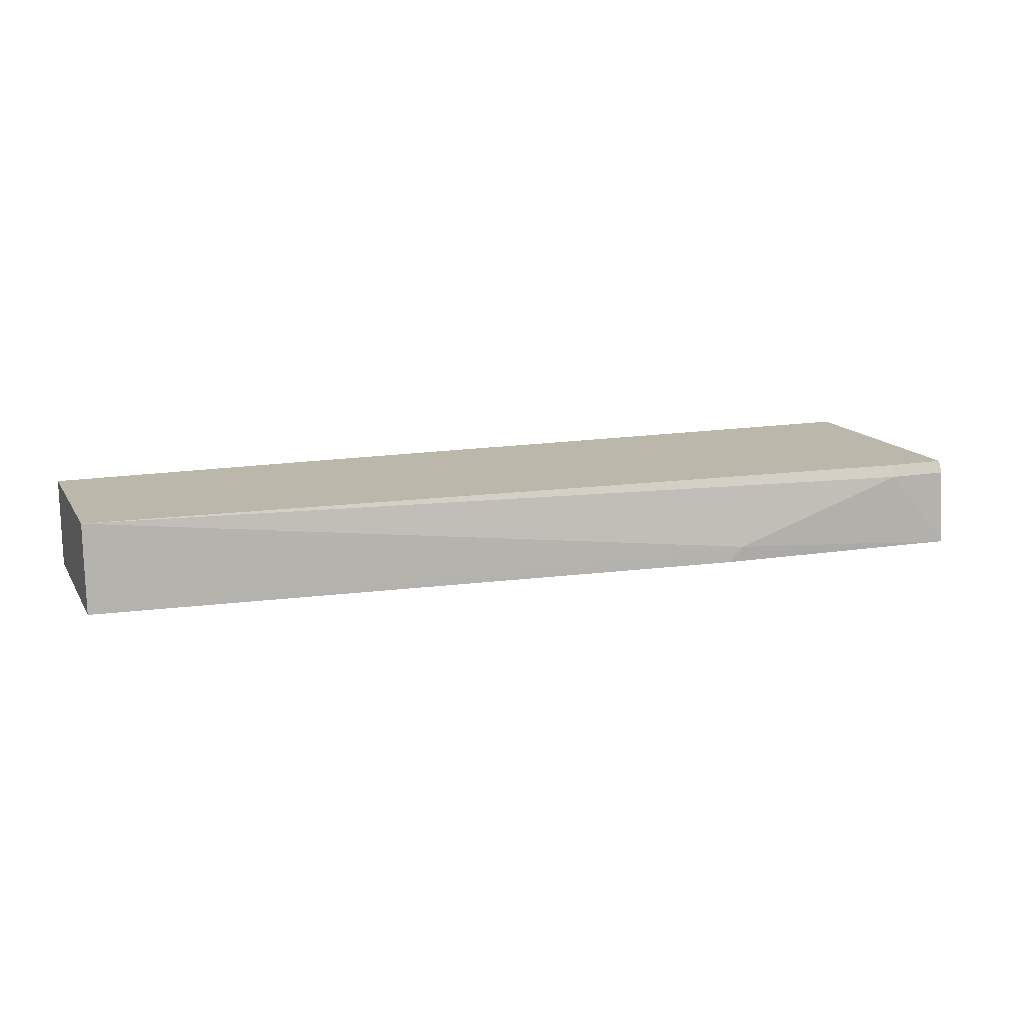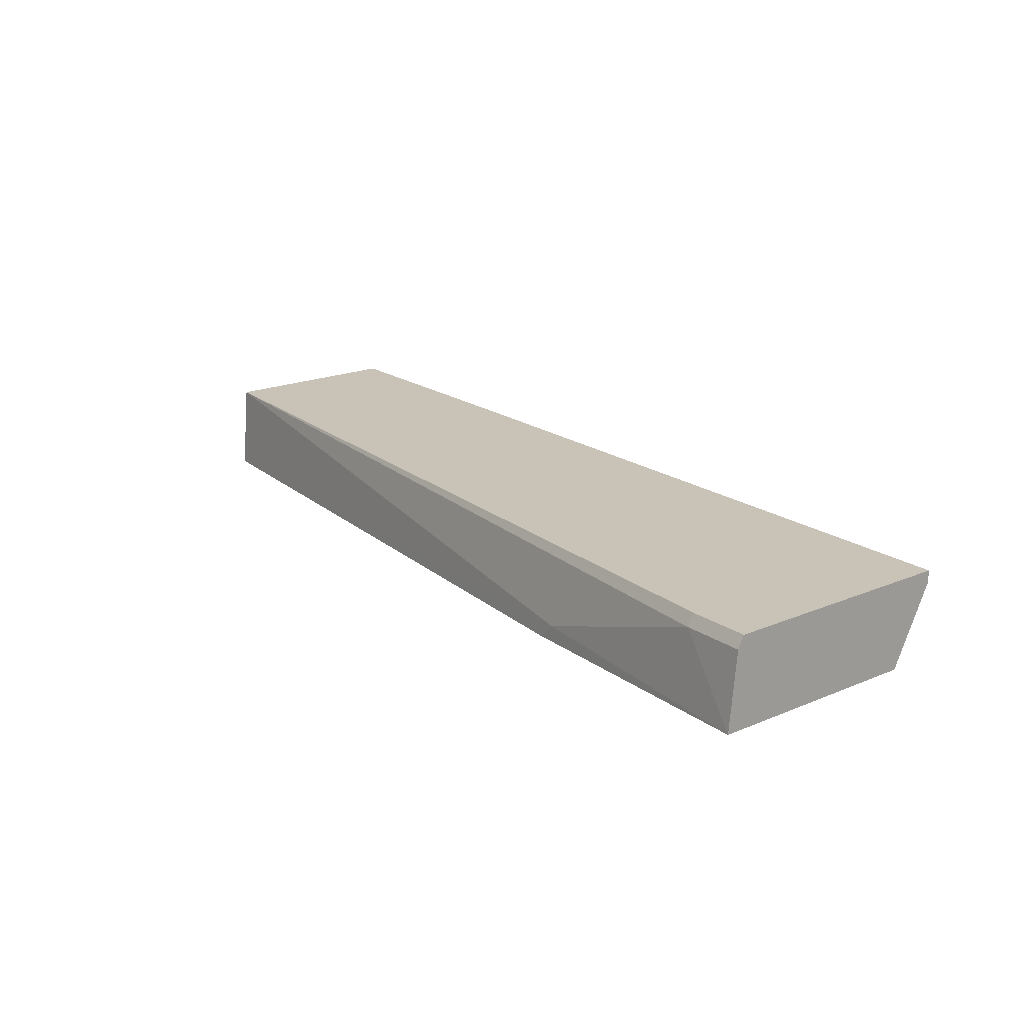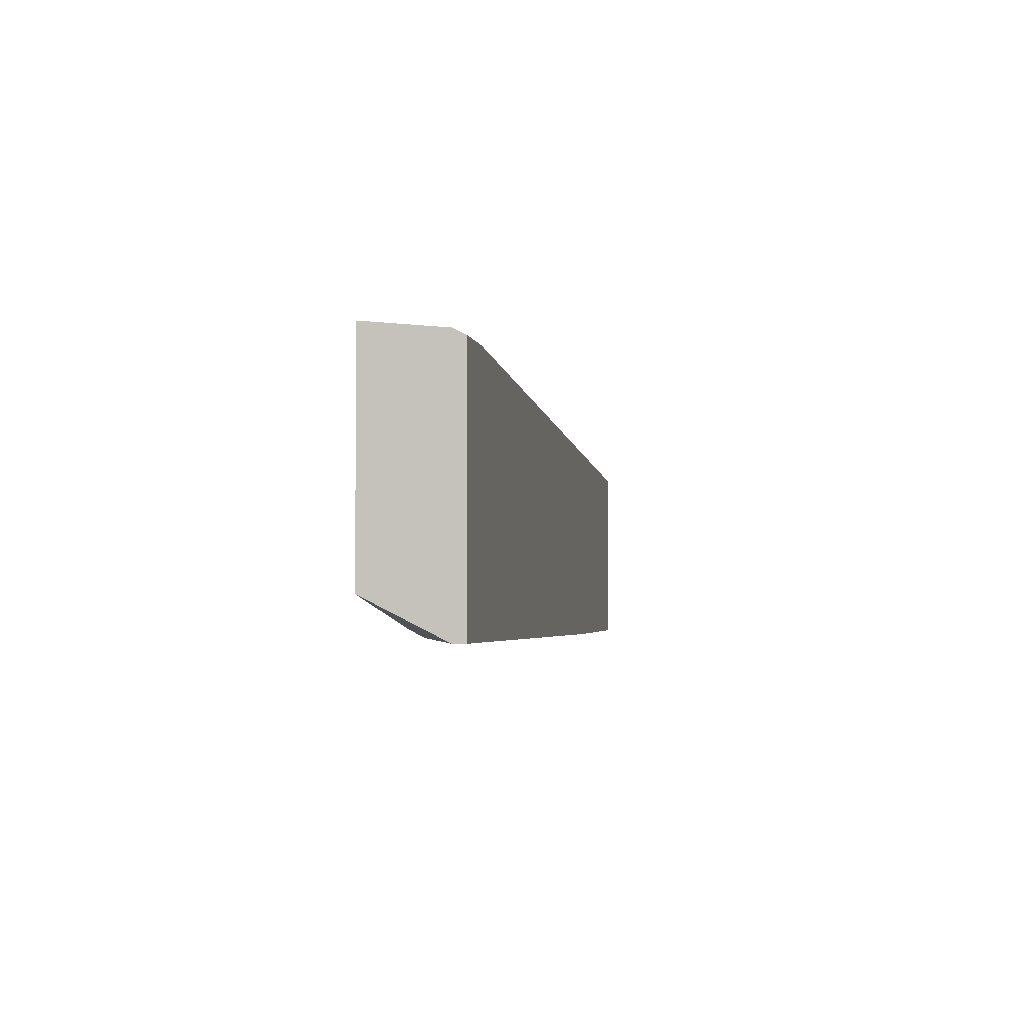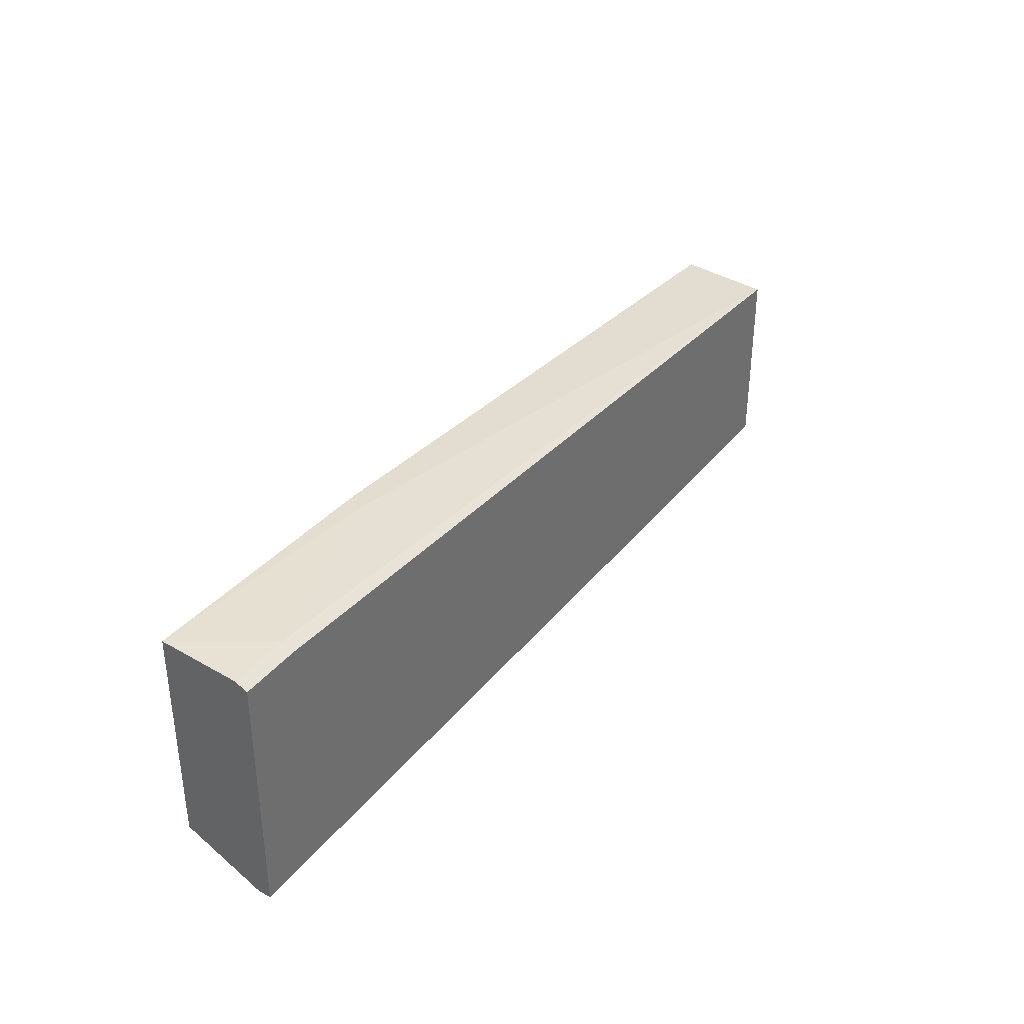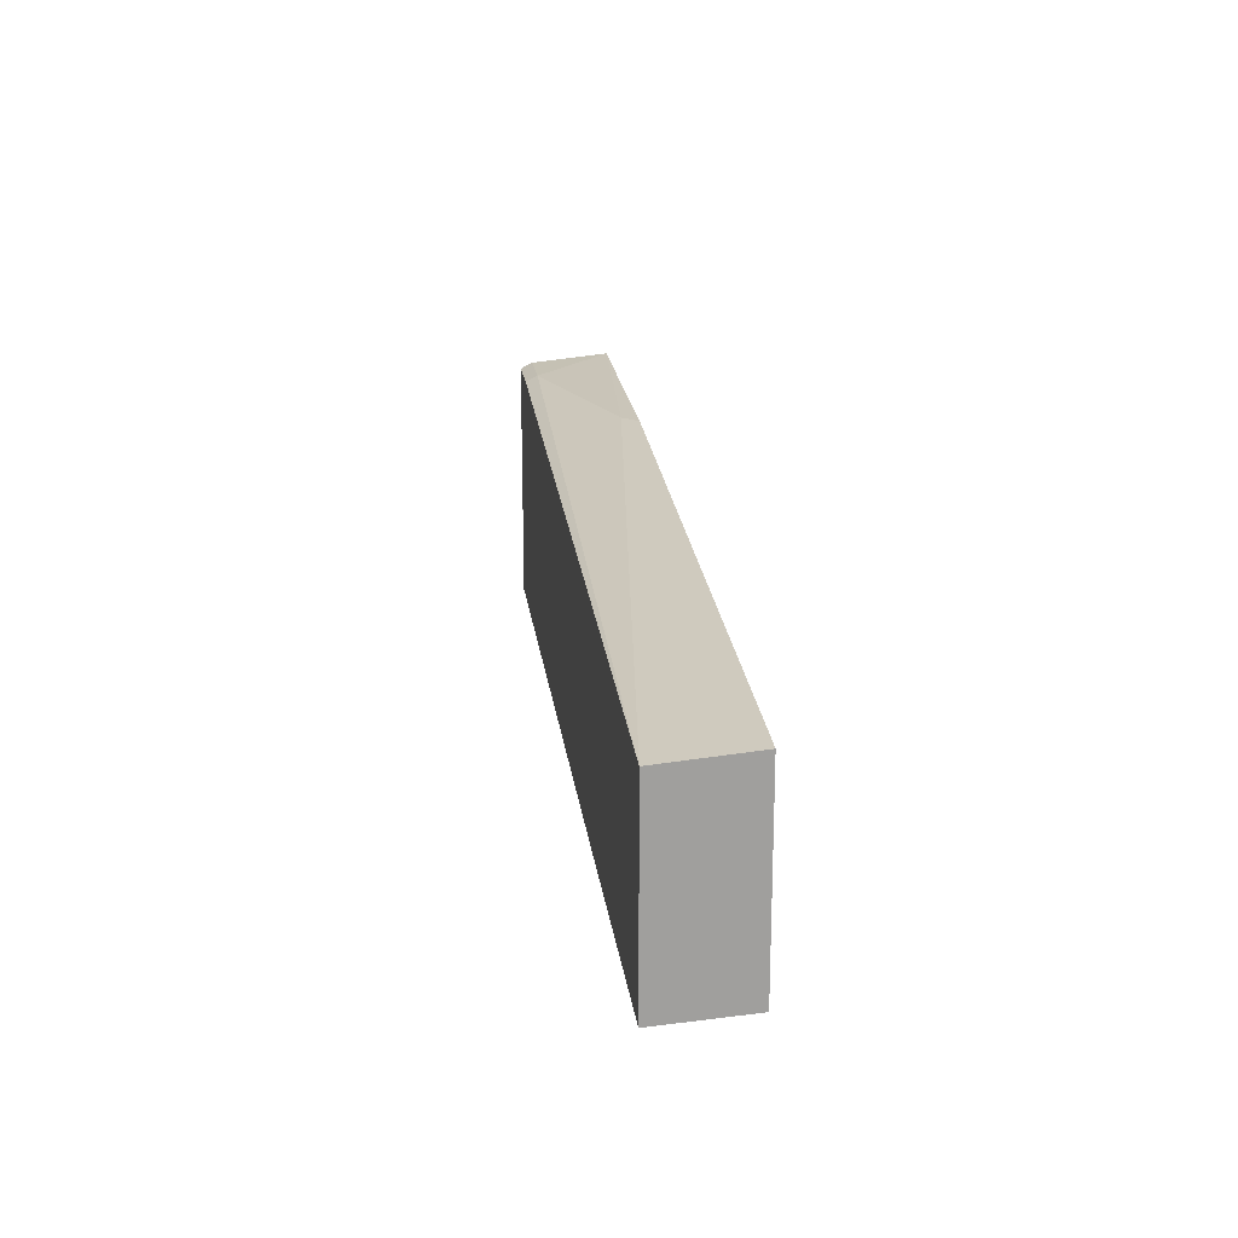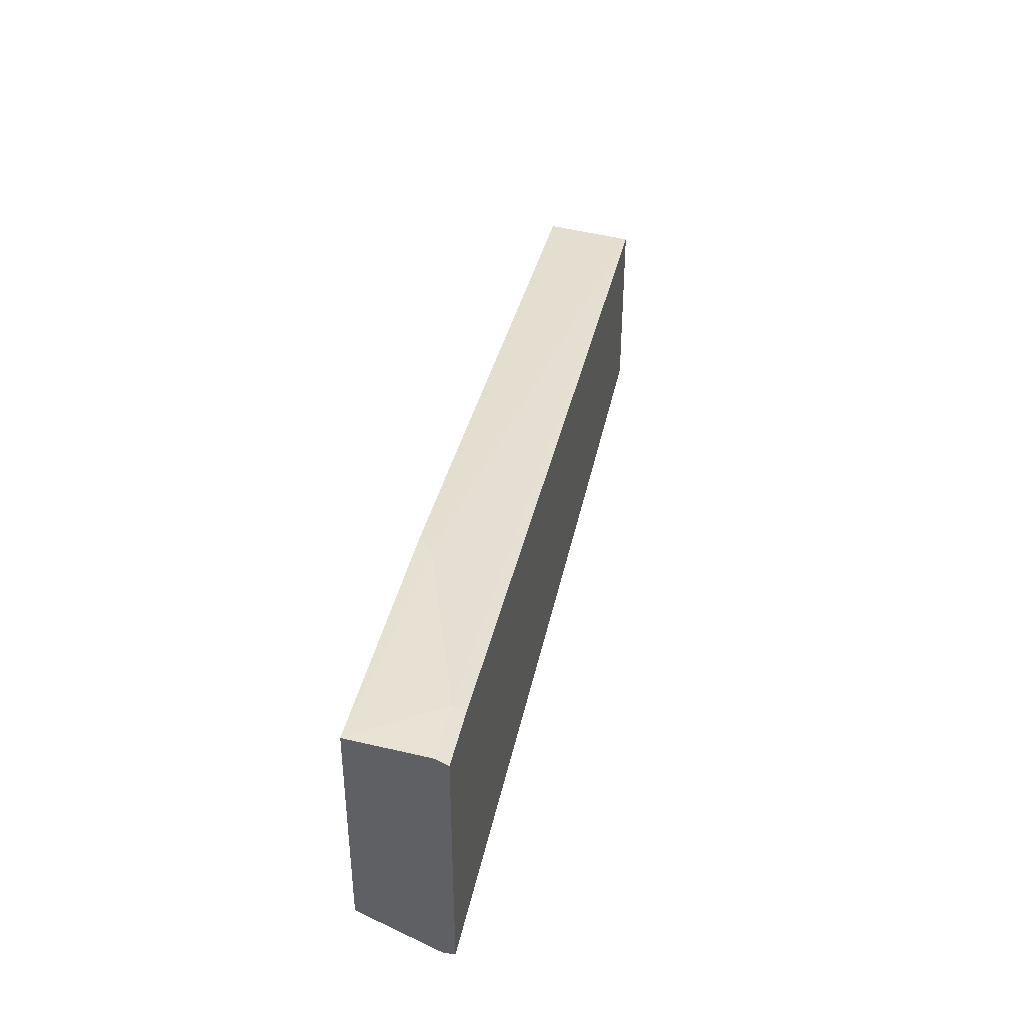
<metadata>
{"format":"obj","ext":"obj","renderer":"f3d","projection":"perspective","resolution":1024,"background":"white","views":[{"elev":14.2,"azim":-20.8,"up":"+Y"},{"elev":19.4,"azim":51.9,"up":"+Y"},{"elev":-2.7,"azim":99.8,"up":"+Z"},{"elev":35.6,"azim":122.9,"up":"+Z"},{"elev":19.1,"azim":-97.1,"up":"+Z"},{"elev":39.1,"azim":101.6,"up":"+Z"}]}
</metadata>
<code>
v 0.1087 0.03244 -0.5731
v -0.001777 0.03244 -0.5731
v 0.4073 0.03244 -0.5705
v 0.4073 0.02716 -0.5705
v 0.326 1.4e-06 -0.5705
v 0.2648 -0.006845 -0.5705
v -0.001777 -0.006845 -0.5705
v -0.001777 0.03244 -0.489
v 0.4073 0.03244 -0.4645
v 0.4073 -0.006845 -0.5535
v 0.326 -0.006845 -0.567
v 0.2927 -0.006845 -0.569
v -0.001777 -0.006845 -0.4856
v 0.2988 1.4e-06 -0.4618
v 0.3803 0.02716 -0.4618
v 0.3803 0.03244 -0.4645
v 0.4073 0.02716 -0.4618
v 0.4073 -0.006845 -0.4585
v 0.2919 -0.006845 -0.4618
f 6 13 7
f 6 12 11
f 6 11 10
f 6 10 18
f 6 18 19
f 6 19 13
f 8 13 14
f 15 18 17
f 8 15 16
f 9 16 15
f 9 15 17
f 13 19 14
f 14 19 18
f 14 18 15
f 5 12 6
f 8 14 15
f 5 11 12
f 1 3 4
f 4 10 5
f 5 10 11
f 1 2 8
f 1 8 16
f 1 9 3
f 1 4 5
f 1 5 6
f 1 6 7
f 1 16 9
f 2 7 13
f 2 13 8
f 3 9 17
f 3 17 18
f 3 18 10
f 3 10 4
f 1 7 2

</code>
